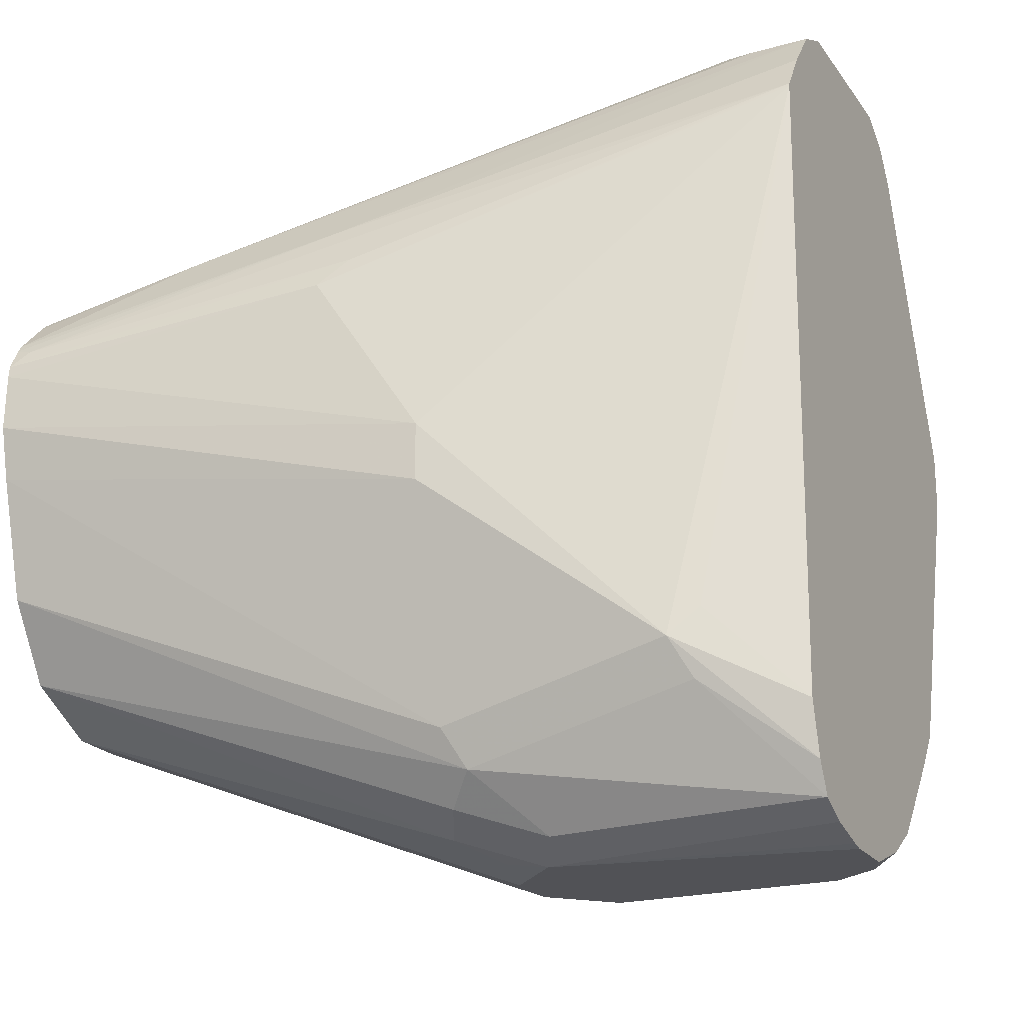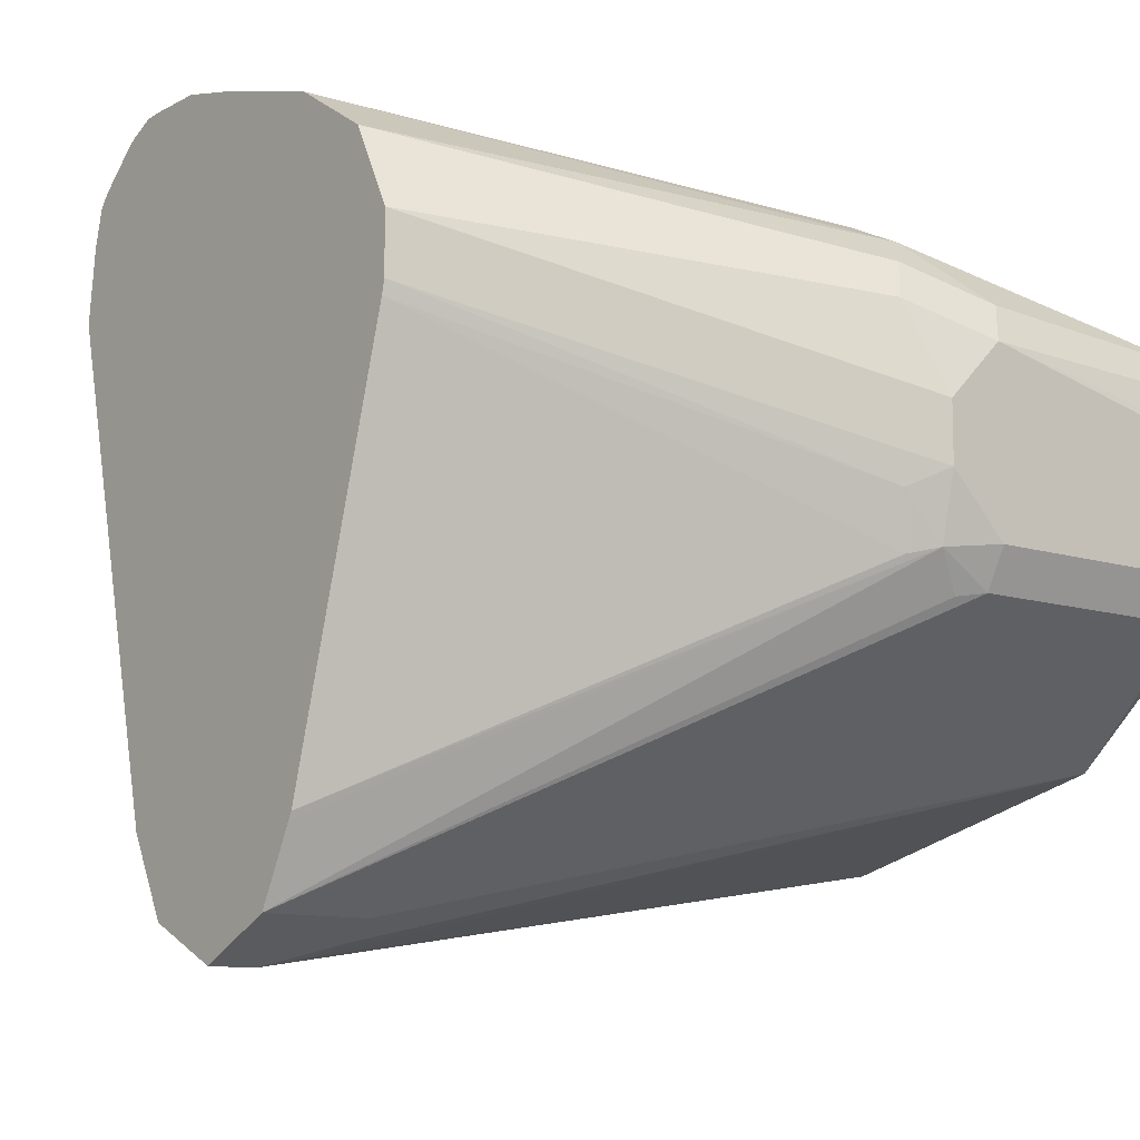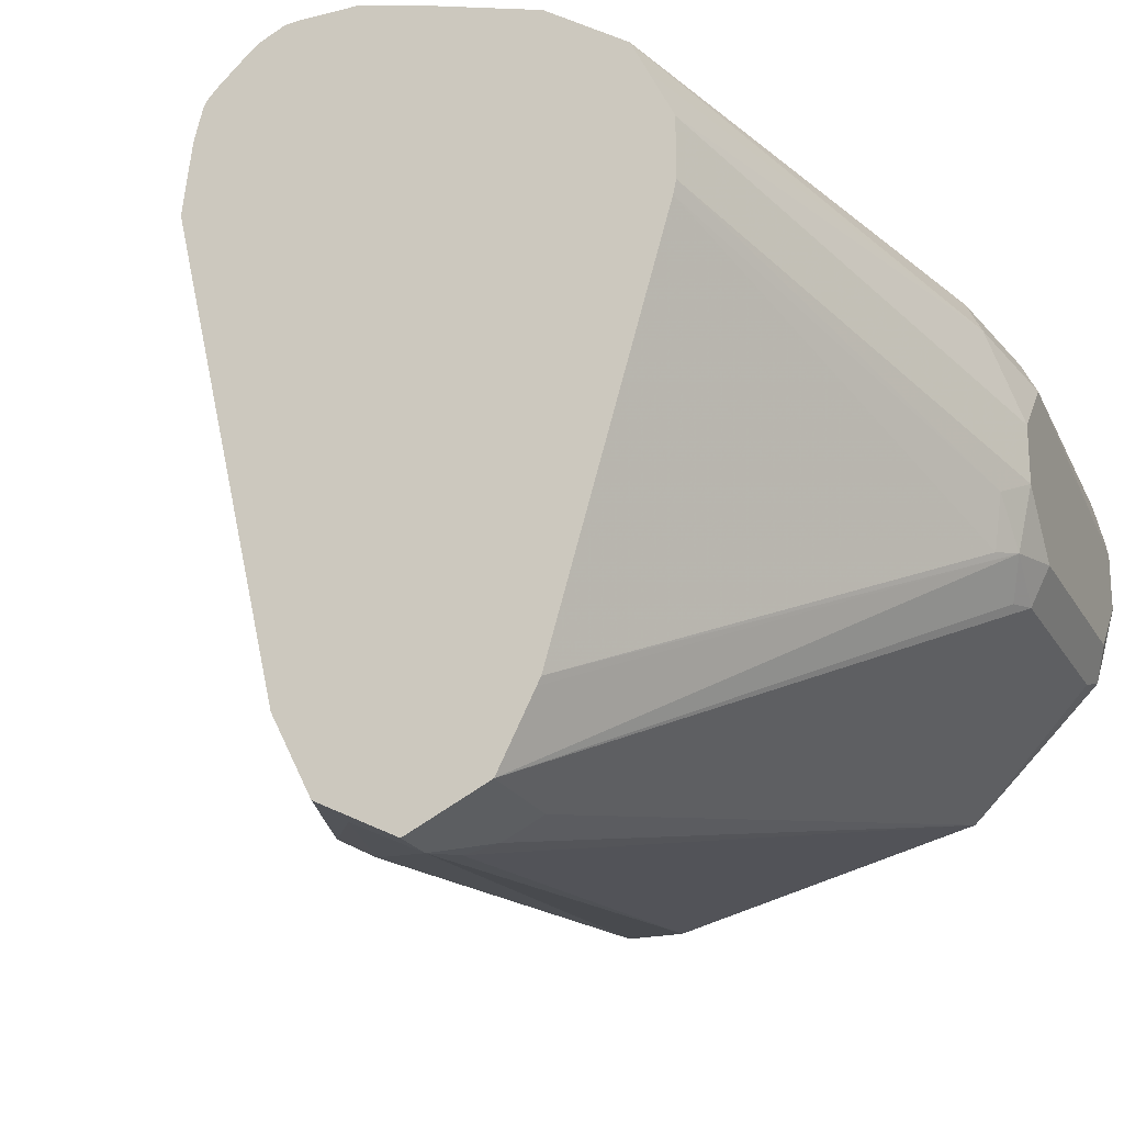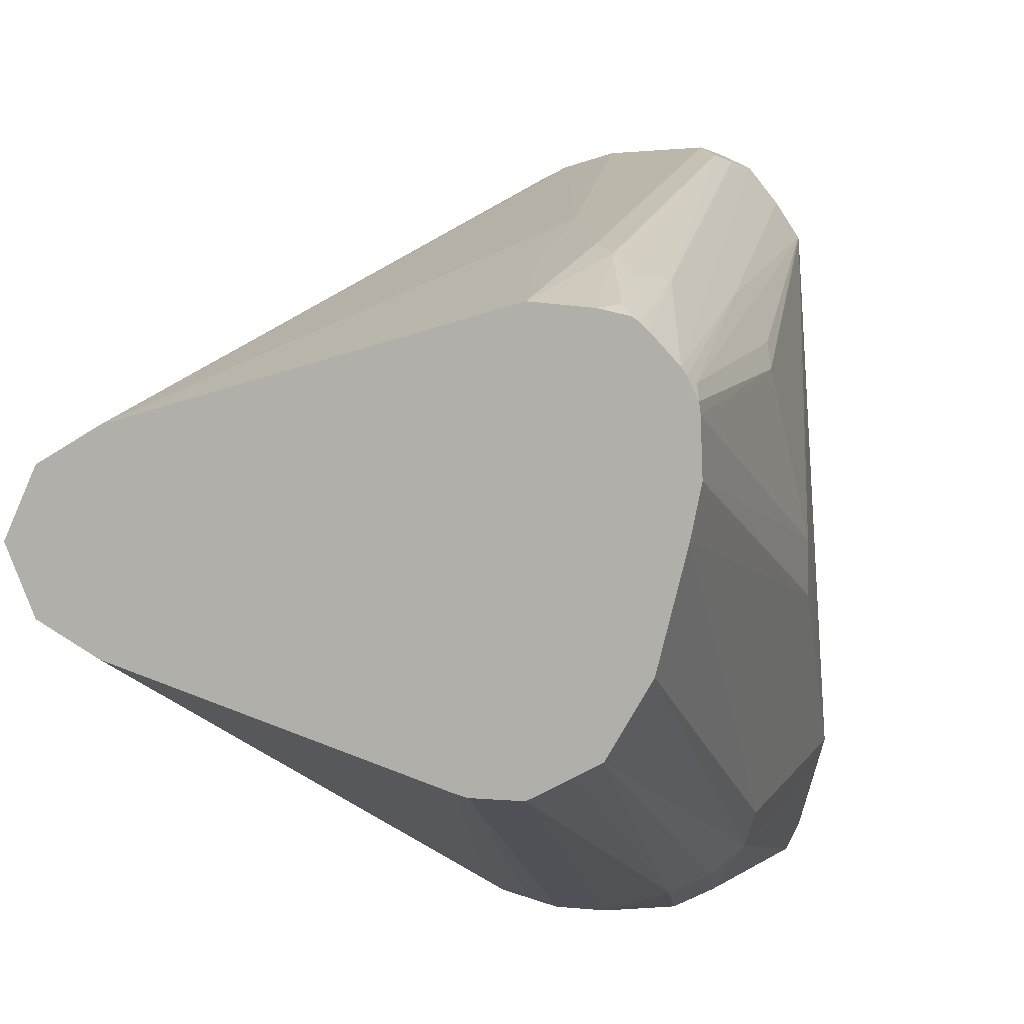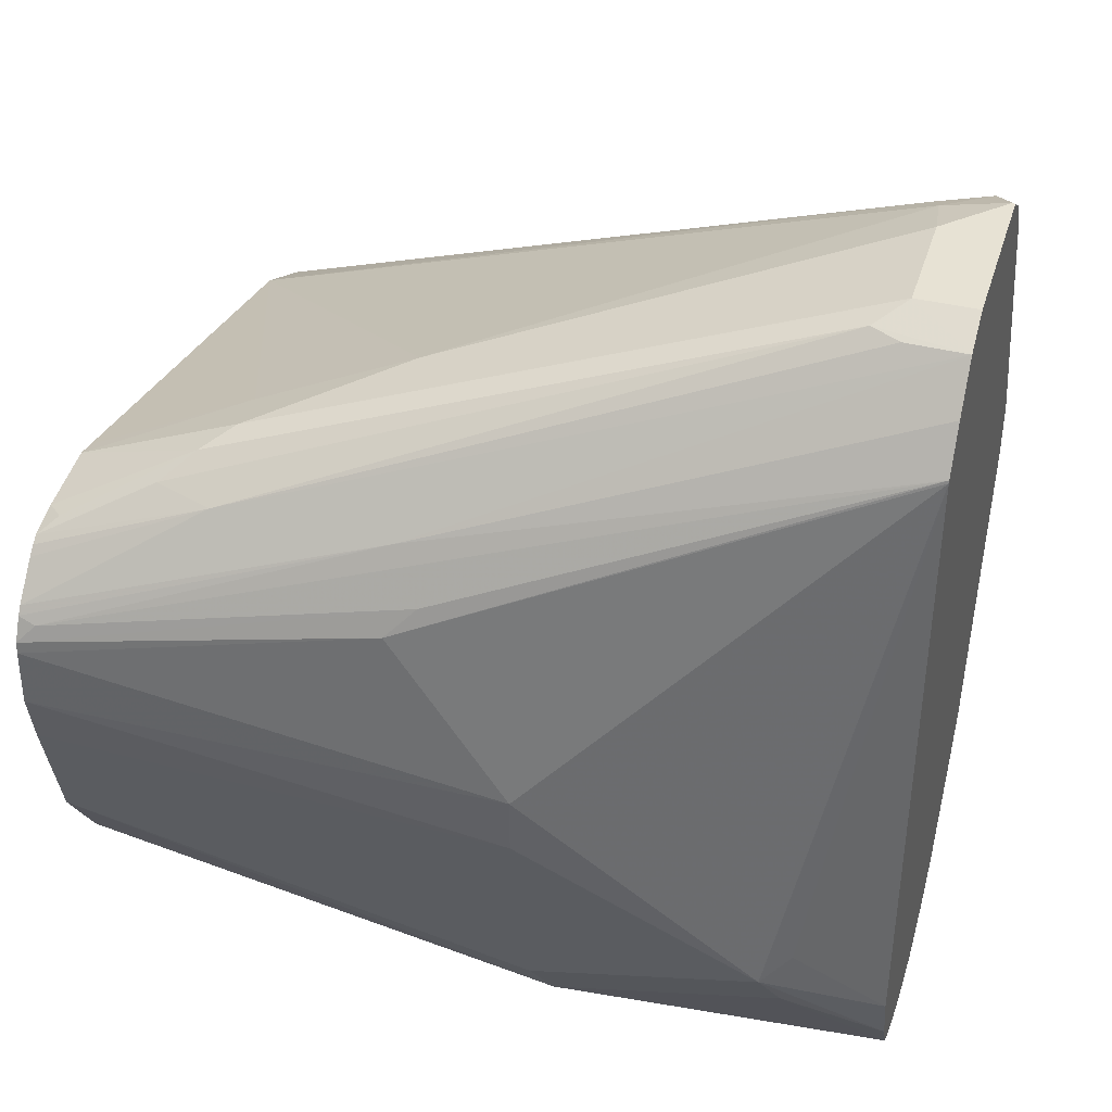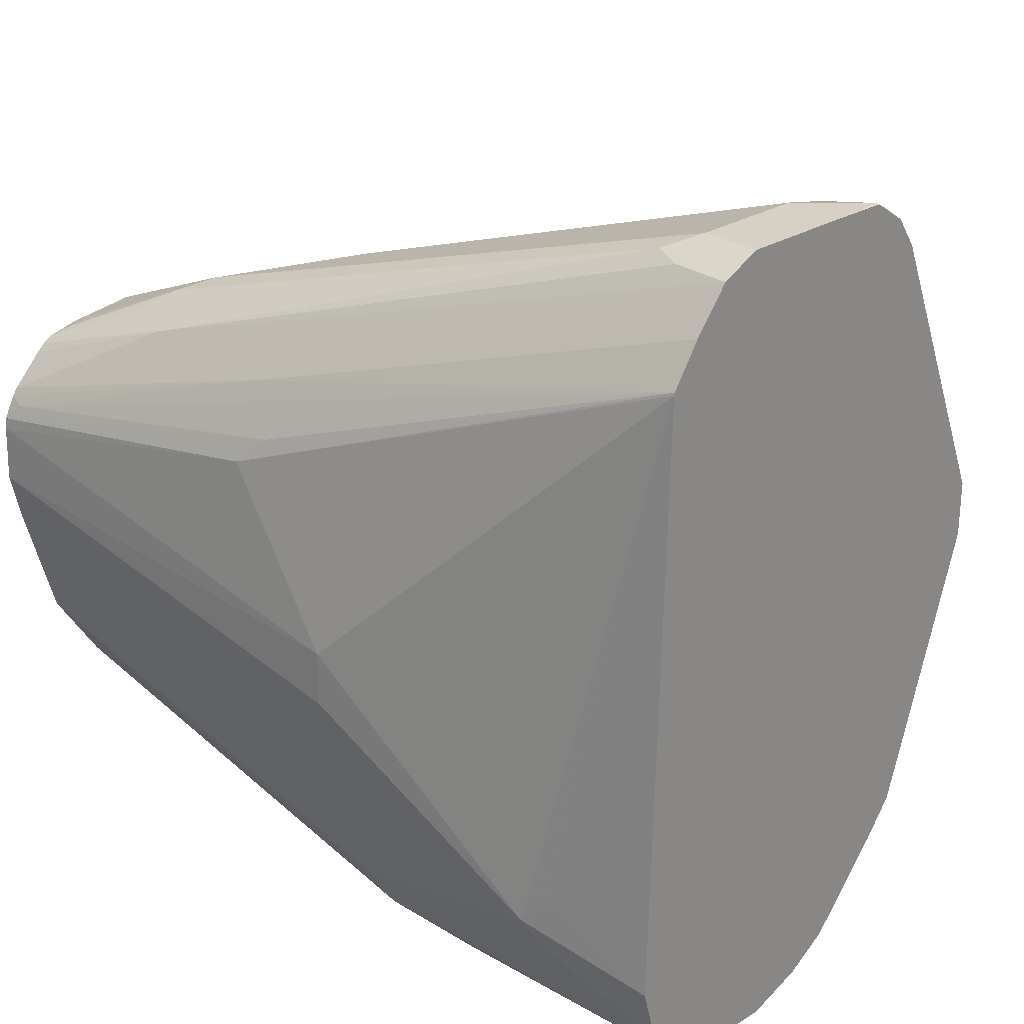
<metadata>
{"format":"obj","ext":"obj","renderer":"f3d","projection":"perspective","resolution":1024,"background":"white","views":[{"elev":-21.3,"azim":-154.3,"up":"+Z"},{"elev":-10.5,"azim":140.6,"up":"+Y"},{"elev":-21.3,"azim":112.0,"up":"+Y"},{"elev":0.2,"azim":115.4,"up":"+Z"},{"elev":39.7,"azim":-163.4,"up":"+Z"},{"elev":26.7,"azim":-134.1,"up":"+Z"}]}
</metadata>
<code>
v -0.1567 -0.03896 0.5066
v -0.1567 -2.169e-05 0.5066
v -0.1567 -0.05829 0.5065
v -0.1559 -0.05843 0.5066
v -0.1364 -2.169e-05 0.5066
v -0.1567 0.01325 0.5001
v -0.1567 -0.06997 0.4987
v -0.1494 -0.07143 0.5001
v -0.1364 -0.03896 0.5066
v -0.1339 -0.05843 0.5017
v -0.1266 0.009739 0.5017
v 0.05844 0.03897 0.4482
v 0.06818 0.04871 0.4433
v -0.1364 0.01298 0.5001
v 0.05844 0.06494 0.4352
v 0.1129 0.08975 0.404
v -1.996e-05 0.06494 0.4352
v -0.1567 0.02476 0.4853
v -0.1567 -0.07709 0.488
v -0.1315 -0.0682 0.4969
v -0.1559 -0.07793 0.4871
v 0.09091 -0.1429 0.3767
v 0.1129 -0.1429 0.3767
v 0.00972 0.009739 0.4628
v 0.1129 -0.1169 0.3897
v 0.07792 0.05844 0.436
v 0.06087 0.01947 0.4433
v 0.1129 0.03897 0.4252
v 0.1129 0.06244 0.4224
v 0.1072 0.0682 0.4238
v 0.1129 0.07393 0.4195
v 0.1129 0.0766 0.4177
v 0.1129 0.07942 0.415
v 0.1129 0.0916 0.4014
v -0.1567 0.03408 0.4709
v 0.1072 0.09254 0.3995
v -0.1567 -0.1169 0.3897
v 0.1129 -0.1404 0.378
v 0.09743 -0.1559 0.3508
v 0.1129 -0.1539 0.3548
v 0.1129 0.03252 0.4238
v 0.1129 0.09543 0.3937
v -0.1567 0.0343 0.47
v -0.00976 0.07307 0.4189
v -1.996e-05 0.07794 0.4092
v -0.1567 -0.1169 0.3702
v 0.08117 -0.1526 0.3475
v 0.07792 -0.1494 0.3378
v 0.1129 -0.1507 0.3404
v 0.1129 -0.1559 0.3508
v 0.1129 0.09593 0.3897
v -0.03895 0.07794 0.3508
v -0.1169 0.05844 0.2728
v -0.1266 0.05357 0.2826
v -0.1567 0.03937 0.2529
v -0.1567 -0.09256 0.2907
v -0.1461 -0.09256 0.2631
v 0.07792 -0.1429 0.3248
v 0.1129 -0.1442 0.3274
v 0.1129 0.09654 0.3702
v -0.03895 0.07794 0.3313
v -0.03895 0.05844 0.2533
v -0.1234 0.05194 0.2598
v -0.1567 0.0345 0.2347
v -0.1567 -0.08725 0.2737
v -0.1494 -0.09093 0.2663
v -0.1567 -0.07766 0.2606
v -0.1567 -0.05315 0.2312
v -0.1461 -0.0487 0.2192
v -0.1364 -0.05196 0.2209
v -0.05846 -0.05196 0.2209
v 0.1129 -0.1429 0.3248
v 0.1129 0.09254 0.3523
v -0.04544 0.05194 0.2404
v 0.1129 0.08137 0.3118
v -0.1567 0.02921 0.2241
v -0.1567 -0.0398 0.2223
v -0.1567 -0.03869 0.2216
v -0.1567 -0.01949 0.2144
v -0.1364 -0.03896 0.2144
v -0.05846 -0.03896 0.2144
v -0.03895 -0.04139 0.2192
v -0.04869 -0.05357 0.2241
v 0.1129 -0.1326 0.3196
v -0.03571 0.04221 0.2306
v -0.06495 0.03247 0.2209
v 0.1129 0.06494 0.2858
v -0.1567 0.01863 0.2188
v -0.1567 -2.169e-05 0.2144
v -0.03895 -0.01949 0.2144
v -0.02597 -0.02599 0.2209
v -0.02921 -0.04383 0.2241
v 0.1129 -0.1169 0.3118
v 0.1129 -0.1196 0.3131
v -0.02921 0.02921 0.2241
v -0.05846 0.01947 0.2144
v 0.1129 0.05446 0.2806
v -0.1567 0.004154 0.2152
v -0.03895 -2.169e-05 0.2144
v 0.1129 0.01947 0.2728
v 0.1129 0.01498 0.2738
v -0.0422 0.01624 0.2176
v 0.1129 0.04695 0.2768
v 0.1129 0.03897 0.2728
f 53 64 55
f 53 63 64
f 53 74 63
f 53 62 74
f 48 57 58
f 52 61 53
f 51 60 52
f 53 55 54
f 52 60 61
f 53 61 62
f 57 71 72
f 56 66 57
f 57 66 65
f 57 65 67
f 57 67 68
f 57 68 69
f 57 69 70
f 57 70 71
f 58 72 59
f 57 72 58
f 48 59 49
f 56 65 66
f 48 58 59
f 29 31 30
f 46 57 47
f 60 73 61
f 26 30 31
f 27 41 28
f 34 42 36
f 35 36 44
f 35 44 45
f 35 45 43
f 36 42 44
f 37 46 39
f 39 47 48
f 47 57 48
f 39 48 49
f 39 50 40
f 39 46 47
f 42 51 45
f 42 45 44
f 43 45 52
f 43 52 53
f 43 53 54
f 43 54 55
f 45 51 52
f 46 56 57
f 39 49 50
f 61 73 62
f 95 97 103
f 62 75 74
f 82 92 93
f 82 93 94
f 82 94 84
f 85 95 96
f 85 96 86
f 85 87 95
f 86 96 88
f 87 97 95
f 88 96 98
f 89 98 96
f 82 91 92
f 90 99 104
f 90 100 91
f 91 100 101
f 91 101 92
f 92 101 93
f 95 99 102
f 95 102 96
f 95 103 104
f 95 104 99
f 96 102 99
f 25 41 27
f 90 104 100
f 62 73 75
f 82 90 91
f 79 81 80
f 63 74 76
f 63 76 64
f 68 77 69
f 69 77 78
f 69 78 79
f 69 79 80
f 69 80 81
f 69 81 71
f 69 71 70
f 71 81 82
f 81 90 82
f 71 82 83
f 72 83 82
f 72 82 84
f 74 85 86
f 74 75 87
f 74 87 85
f 76 86 88
f 79 89 96
f 79 96 99
f 79 99 90
f 79 90 81
f 71 83 72
f 24 25 27
f 74 86 76
f 22 39 40
f 3 7 8
f 3 8 4
f 4 8 10
f 4 10 9
f 5 11 6
f 5 9 12
f 22 40 23
f 5 12 13
f 5 13 11
f 6 11 14
f 2 5 6
f 6 14 15
f 6 16 17
f 6 17 18
f 7 19 8
f 8 20 10
f 8 19 21
f 8 21 22
f 8 22 23
f 8 23 20
f 9 10 24
f 9 24 12
f 6 15 16
f 10 20 25
f 1 5 2
f 1 4 9
f 1 2 6
f 1 6 18
f 1 18 35
f 1 35 43
f 1 43 55
f 1 55 64
f 1 64 76
f 1 76 88
f 1 88 98
f 1 98 89
f 1 9 5
f 1 89 79
f 1 78 77
f 1 77 68
f 1 68 67
f 1 65 56
f 1 56 46
f 1 46 37
f 1 37 19
f 1 19 7
f 1 7 3
f 1 3 4
f 1 79 78
f 10 25 24
f 1 67 65
f 11 26 15
f 16 94 93
f 16 93 101
f 16 101 100
f 16 100 104
f 16 104 103
f 16 103 97
f 16 97 87
f 16 87 75
f 16 75 73
f 16 73 60
f 16 84 94
f 16 60 51
f 16 42 34
f 16 34 17
f 17 34 36
f 17 36 35
f 19 37 21
f 20 23 38
f 20 38 25
f 21 37 39
f 21 39 22
f 11 13 26
f 16 51 42
f 16 72 84
f 17 35 18
f 16 49 59
f 11 15 14
f 16 59 72
f 12 24 27
f 12 27 28
f 12 28 13
f 13 28 29
f 13 30 26
f 15 26 31
f 15 31 32
f 15 32 33
f 15 33 16
f 13 29 30
f 16 32 31
f 16 33 32
f 16 50 49
f 16 23 40
f 16 38 23
f 16 41 25
f 16 25 38
f 16 28 41
f 16 29 28
f 16 31 29
f 16 40 50

</code>
